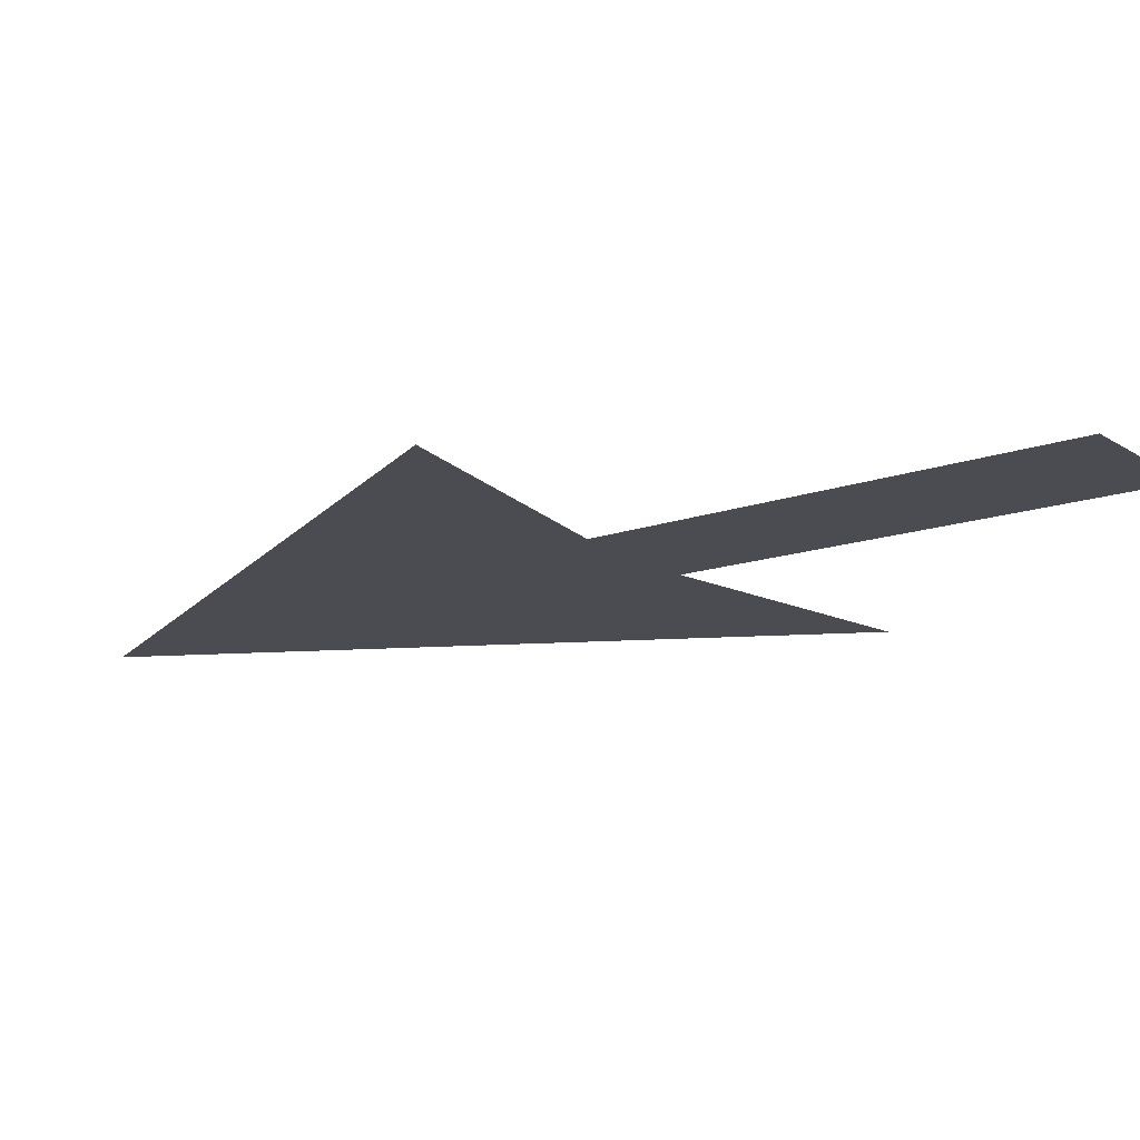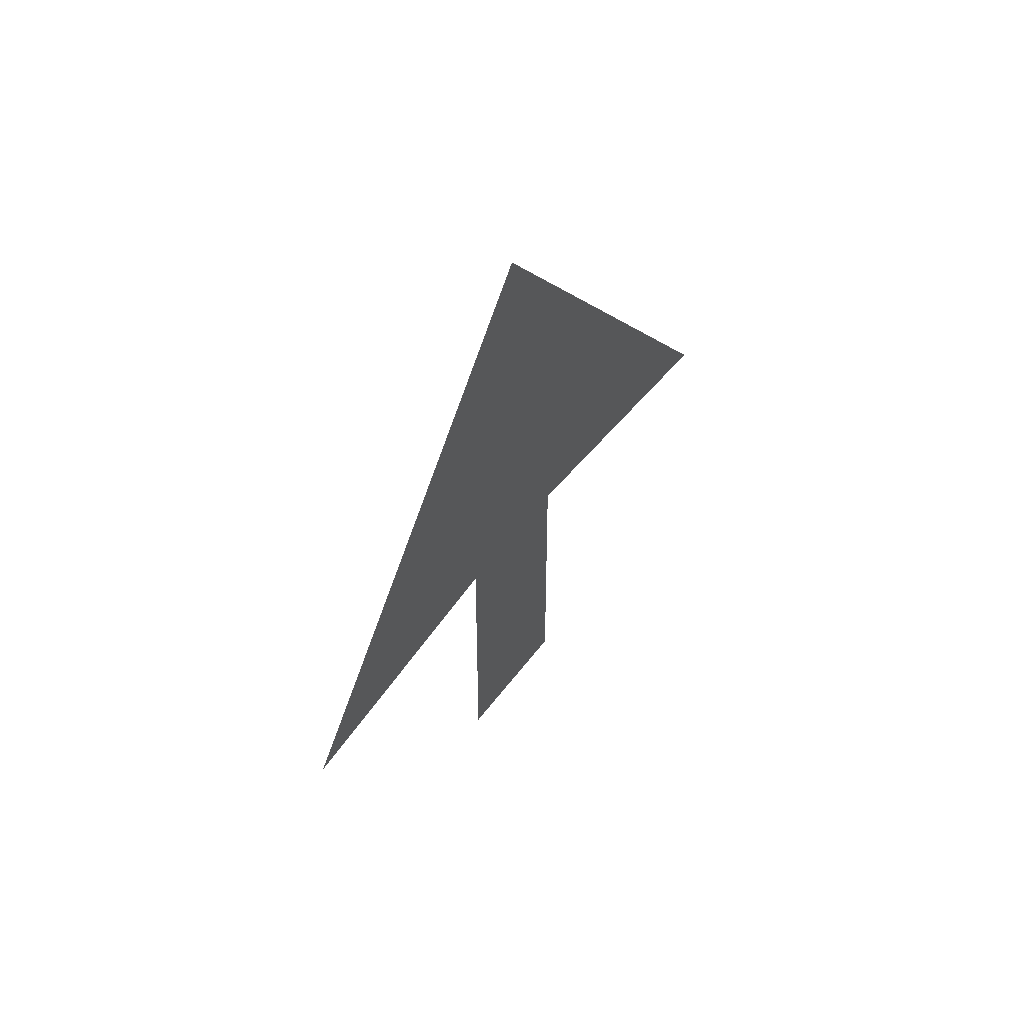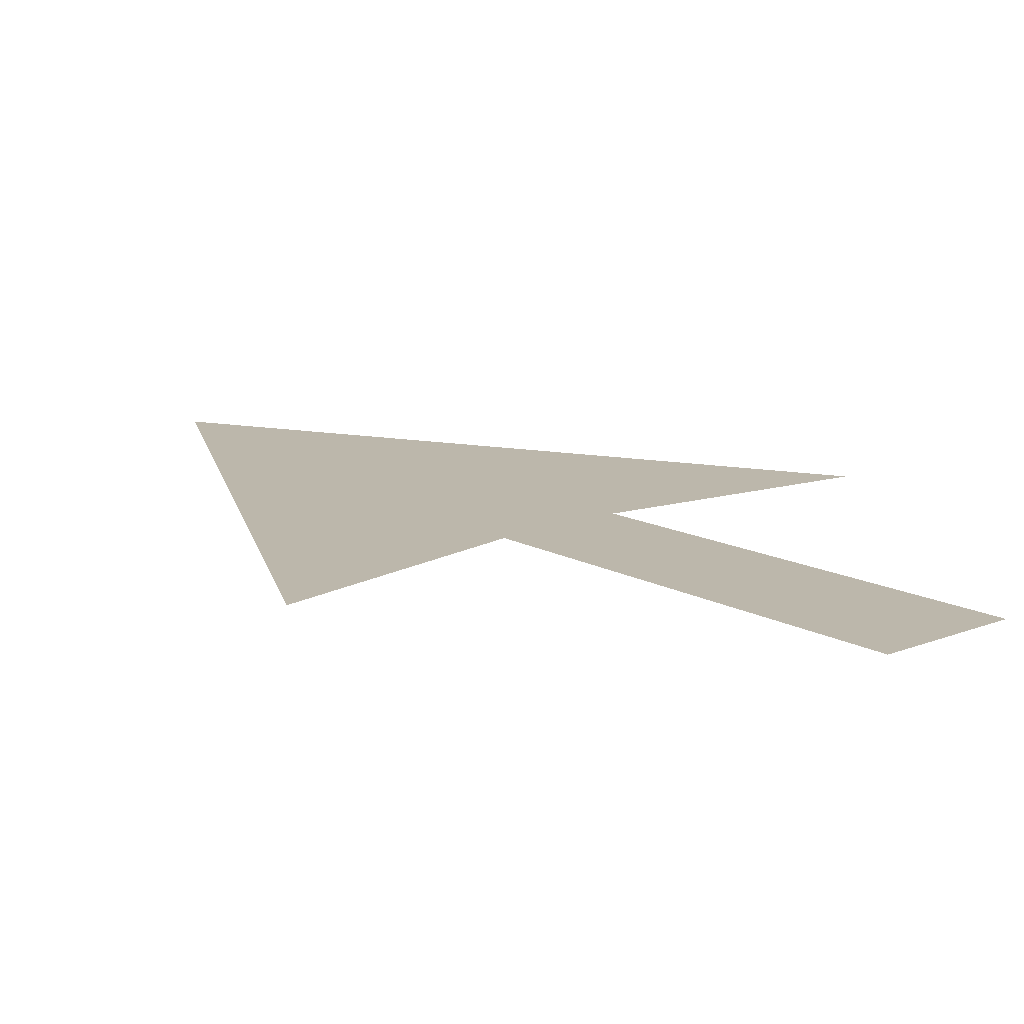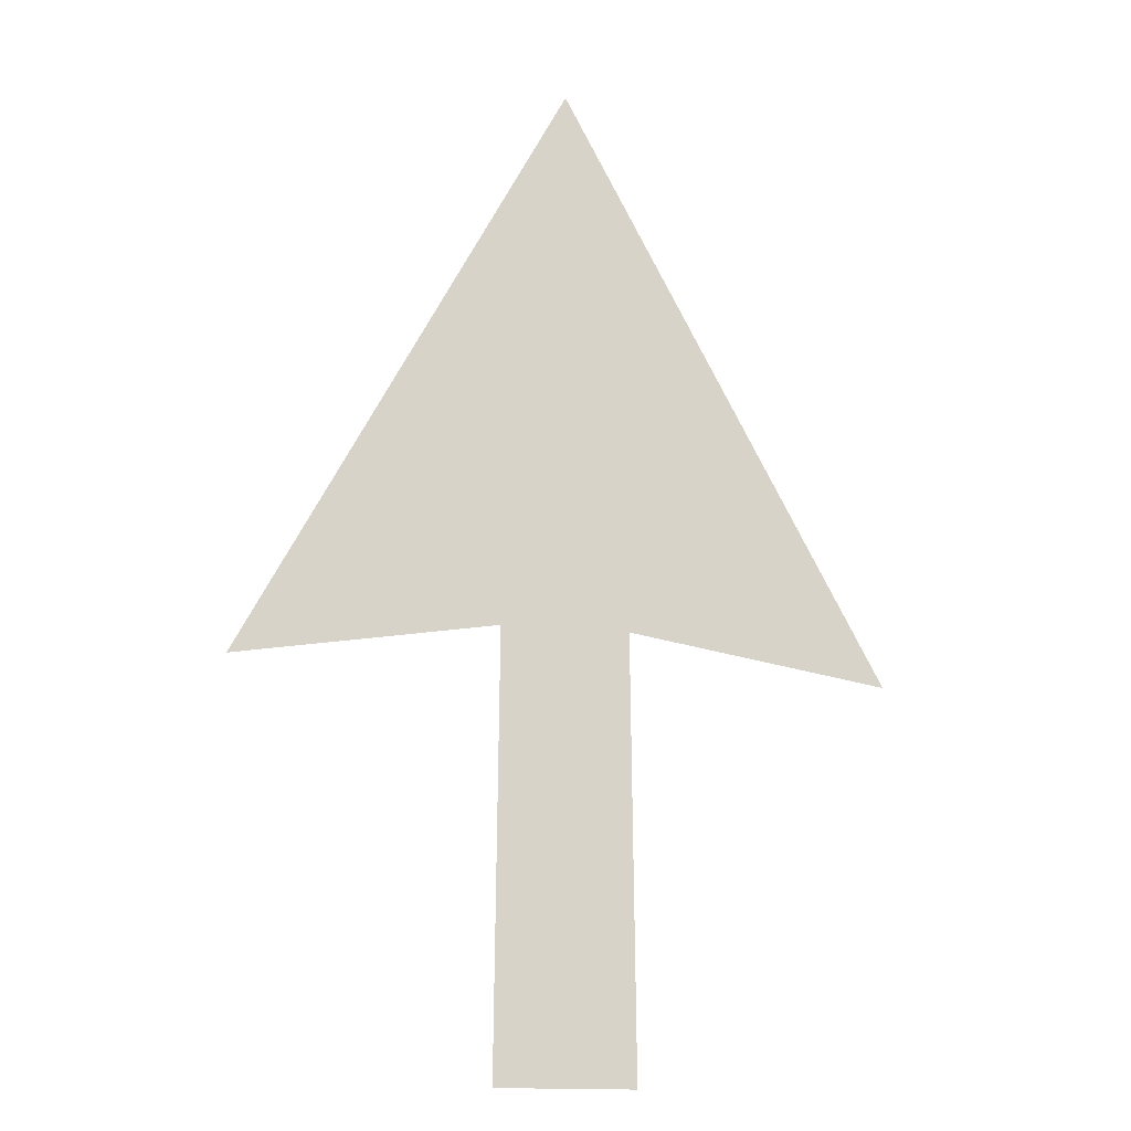
<metadata>
{"format":"obj","ext":"obj","renderer":"f3d","projection":"perspective","resolution":1024,"background":"white","views":[{"elev":-15.5,"azim":-53.9,"up":"+Z"},{"elev":64.3,"azim":128.4,"up":"+Y"},{"elev":14.4,"azim":-41.1,"up":"+Z"},{"elev":-15.1,"azim":-14.0,"up":"+Y"}]}
</metadata>
<code>
g buttonHighlight2_mesh
v 0 0.4187 0
v 0.1202 -0.05329 0
v 0.3436 -0.2187 0
v 0 0.1697 0
v 0 -0.03651 0
v 0 0.1697 0
v -0.1202 -0.05329 0
v 0 0.4187 0
v -0.3436 -0.2187 0
v -0.1202 -0.05329 0
v 0.06769 -0.1745 0
v 0 -0.5367 0
v 0.07267 -0.6341 0
v -0.07267 -0.6341 0
v 0 -0.03651 0
v -0.06769 -0.1745 0
v 0.07267 -0.6341 0
v 0 -0.5367 0
v -0.07267 -0.6341 0
v -0.06769 -0.1745 0
v -0.1202 -0.05329 0
v -0.3436 -0.2187 0
v 0 -0.03651 0
v 0.3436 -0.2187 0
v 0.1202 -0.05329 0
v 0.06769 -0.1745 0
g buttonHighlight2_mesh_0
f 3 2 1
f 2 5 4
f 5 7 6
f 2 6 8
f 8 6 9
f 6 10 9
f 12 5 11
f 13 12 11
f 15 12 14
f 16 15 14
f 19 18 17
f 22 21 20
f 21 23 20
f 23 25 24
f 26 23 24

</code>
